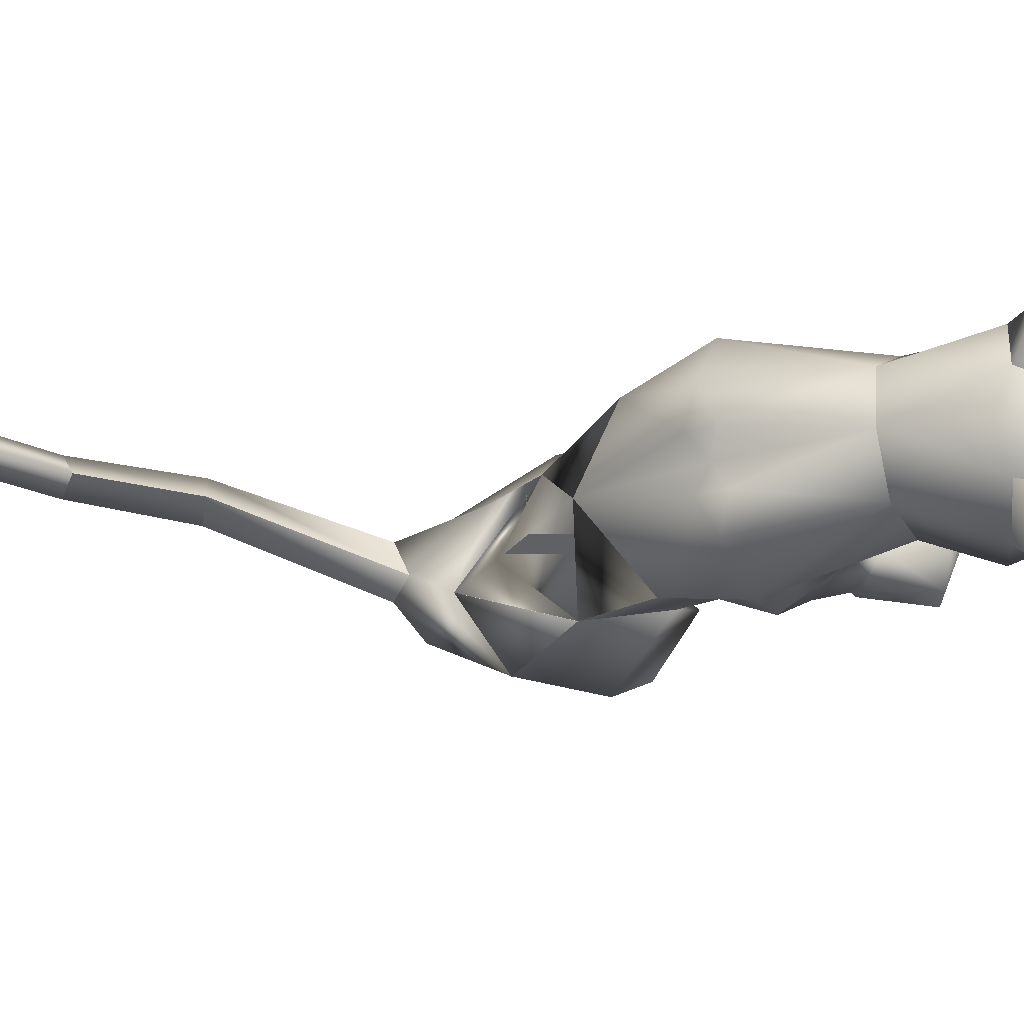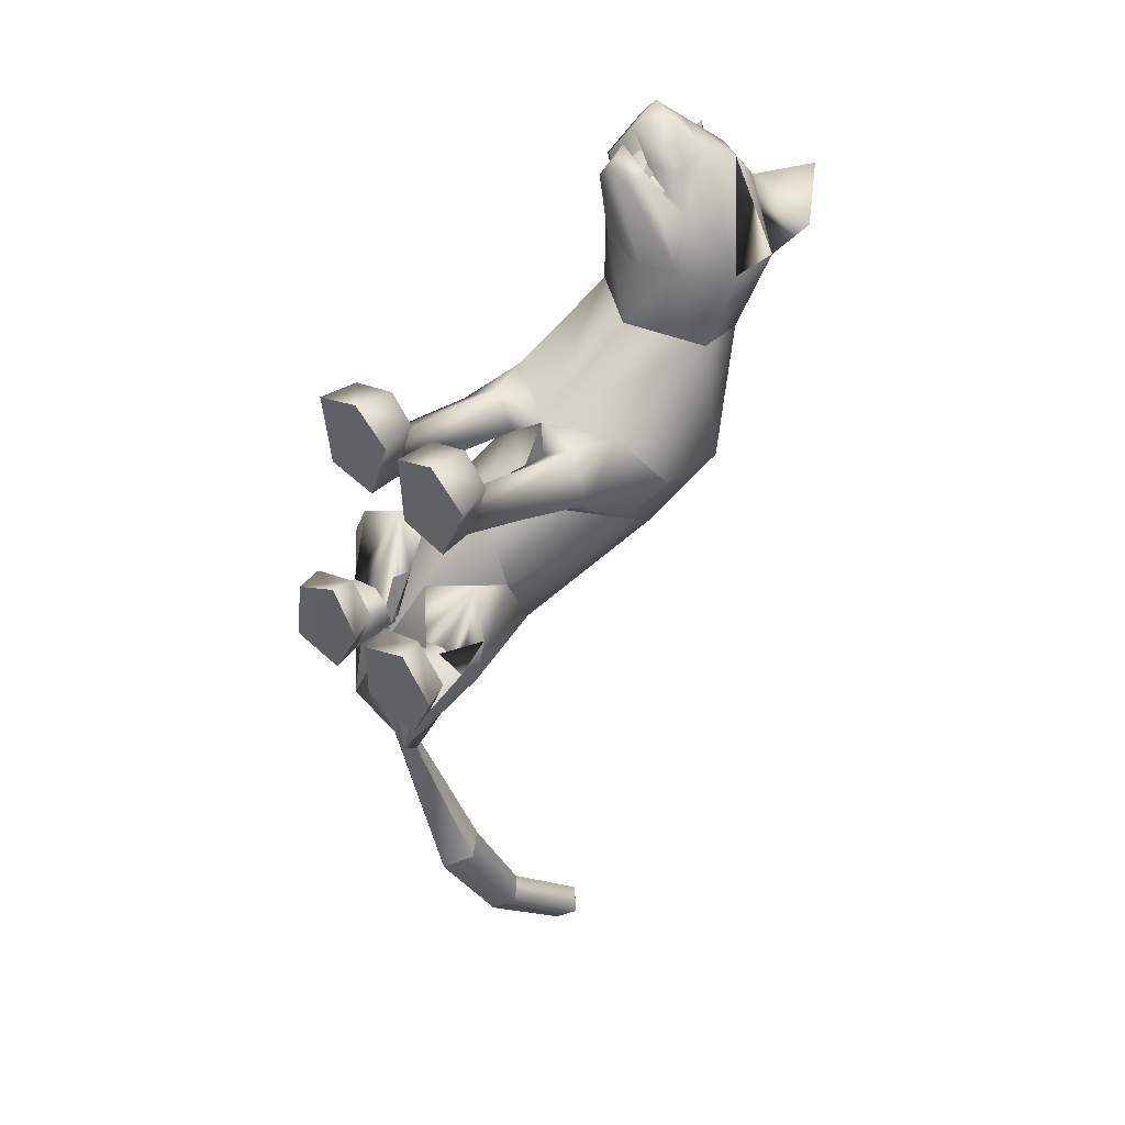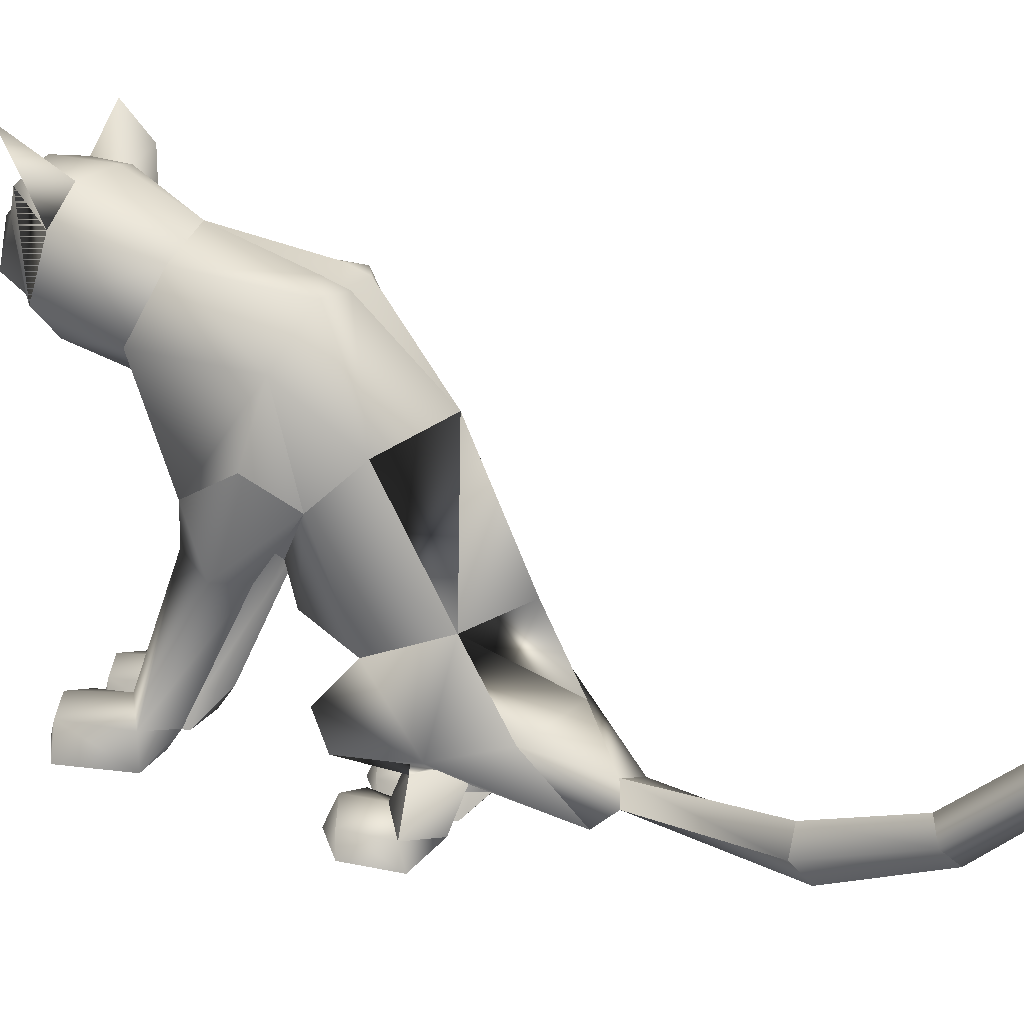
<metadata>
{"format":"obj","ext":"obj","renderer":"f3d","projection":"perspective","resolution":1024,"background":"white","views":[{"elev":79.8,"azim":-94.6,"up":"+Y"},{"elev":50.8,"azim":47.6,"up":"+Z"},{"elev":19.8,"azim":111.0,"up":"+Y"}]}
</metadata>
<code>
o sit_look_meshes[0].002
v -0.1221 0.3398 0.445
v -0.1299 0.3379 0.4577
v -0.1157 0.2933 0.4251
v -0.04201 0.4183 0.4682
v 0.1118 0.3449 0.3549
v -0.01525 0.4664 0.4448
v -0.1122 0.4431 0.4797
v -0.09554 0.4028 0.5076
v -0.1348 0.3548 0.4952
v -0.01677 0.3472 0.4748
v -0.07268 0.3247 0.479
v -0.1529 0.3223 0.4512
v -0.1763 0.3421 0.4251
v -0.1405 0.4087 0.514
v -0.1603 0.4007 0.4843
v -0.1398 0.4161 0.4389
v -0.1367 0.4619 0.414
v -0.1722 0.335 0.3203
v -0.07297 0.4987 0.4238
v -0.1299 0.3379 0.4577
v -0.1395 0.3329 0.4418
v -0.1157 0.2933 0.4251
v -0.1395 0.3329 0.4418
v -0.1221 0.3398 0.445
v -0.1157 0.2933 0.4251
v -0.06806 0.3416 0.4614
v -0.06338 0.2949 0.4412
v -0.08311 0.3394 0.4731
v -0.08311 0.3394 0.4731
v -0.06338 0.2949 0.4412
v -0.05778 0.3356 0.4675
v -0.05778 0.3356 0.4675
v -0.06338 0.2949 0.4412
v -0.06806 0.3416 0.4614
v -0.02364 0.5068 0.291
v 0.1565 0.1705 0.04261
v 0.1565 0.1705 0.04261
v -0.1856 0.1633 0.05971
v -0.1856 0.1633 0.05971
v -0.1074 0.3501 0.4699
v -0.1091 0.3277 0.4654
v -0.03692 0.3224 0.442
v -0.02924 0.3649 0.431
v -0.04606 0.3511 0.4486
v -0.1259 0.3194 0.4169
v -0.12 0.3485 0.4281
v -0.1133 0.3618 0.41
v -0.12 0.3485 0.4281
v -0.1133 0.3618 0.41
v -0.1259 0.3194 0.4169
v -0.03692 0.3224 0.442
v -0.1259 0.3194 0.4169
v -0.1091 0.3277 0.4654
v -0.1275 0.3268 0.4793
v -0.0572 0.3143 0.4625
v -0.07692 0.2848 0.4582
v -0.1131 0.2877 0.4586
v -0.1326 0.2828 0.4397
v -0.1416 0.3117 0.4353
v -0.1074 0.3501 0.4699
v -0.04606 0.3511 0.4486
v -0.03692 0.3224 0.442
v -0.02924 0.3649 0.431
v -0.1091 0.3277 0.4654
v -0.1786 0.559 0.372
v -0.194 0.4964 0.3261
v -0.1786 0.559 0.372
v -0.194 0.4964 0.3261
v 0.1086 0.5132 0.3579
v 0.06056 0.5685 0.4227
v 0.1086 0.5132 0.3579
v 0.06056 0.5685 0.4227
v -0.05571 -0.2928 -0.3517
v 0.05256 -0.2817 0.2168
v 0.1055 -0.2652 0.366
v 0.036 -0.2712 0.3304
v 0.036 -0.2712 0.3304
v 0.04278 -0.213 0.3318
v 0.05256 -0.2817 0.2168
v 0.1384 -0.2796 0.2132
v 0.1764 -0.2683 0.3252
v 0.16 -0.2101 0.3263
v 0.09914 -0.1963 0.3452
v 0.1764 -0.2683 0.3252
v 0.1384 -0.2796 0.2132
v 0.05256 -0.2817 0.2168
v 0.1055 -0.2652 0.366
v -0.01975 -0.2845 0.2194
v 0.01004 -0.2722 0.3315
v -0.05626 -0.2716 0.3722
v -0.1084 -0.2886 0.2212
v -0.1336 -0.2797 0.3359
v -0.05626 -0.2716 0.3722
v -0.05788 -0.2031 0.3507
v -0.1201 -0.2214 0.3366
v 0.01004 -0.2722 0.3315
v -0.001342 -0.2149 0.3332
v -0.1084 -0.2886 0.2212
v -0.01975 -0.2845 0.2194
v -0.01975 -0.2845 0.2194
v -0.1336 -0.2797 0.3359
v 0.1133 -0.2091 -0.1875
v -0.2339 -0.1802 -0.1405
v 0.1737 -0.08923 -1.032
v 0.1711 -0.03793 -1.031
v 0.1996 -0.06247 -1.008
v 0.1389 -0.0654 -1.018
v 0.1645 -0.03518 -0.9923
v 0.1389 -0.0654 -1.018
v 0.1645 -0.03518 -0.9923
v 0.1996 -0.06247 -1.008
v 0.1737 -0.08923 -1.032
v 0.1345 -0.3605 -0.1702
v 0.02776 -0.3648 -0.1679
v 0.01084 -0.3511 -0.07325
v 0.09192 -0.3374 -0.03149
v 0.07412 -0.2922 -0.04892
v 0.1624 -0.3445 -0.08261
v 0.0104 -0.3102 -0.0611
v 0.149 -0.3053 -0.07718
v 0.02776 -0.3648 -0.1679
v 0.09192 -0.3374 -0.03149
v 0.1345 -0.3605 -0.1702
v 0.1624 -0.3445 -0.08261
v 0.02776 -0.3648 -0.1679
v 0.01084 -0.3511 -0.07325
v -0.153 -0.3698 -0.1782
v -0.04864 -0.369 -0.169
v -0.1597 -0.3103 -0.07013
v -0.08416 -0.2953 -0.04023
v -0.1582 -0.3504 -0.07706
v -0.07785 -0.339 -0.02058
v -0.01007 -0.3517 -0.07199
v -0.02164 -0.3112 -0.05928
v -0.04864 -0.369 -0.169
v -0.01007 -0.3517 -0.07199
v -0.07785 -0.339 -0.02058
v -0.04864 -0.369 -0.169
v -0.153 -0.3698 -0.1782
v -0.1582 -0.3504 -0.07706
v -0.0239 0.3671 -0.02128
v -0.01465 0.445 0.1652
v 0.1014 0.2988 0.2268
v 0.06759 0.4044 0.1784
v -0.1254 0.2917 0.2237
v -0.0946 0.4 0.1793
v -0.01094 0.224 0.2471
v -0.01465 0.445 0.1652
v 0.06759 0.4044 0.1784
v 0.1014 0.2988 0.2268
v -0.1254 0.2917 0.2237
v -0.0946 0.4 0.1793
v -0.01094 0.224 0.2471
v -0.003399 -0.00396 0.05901
v -0.0281 0.223 -0.1845
v 0.1011 0.1902 -0.1132
v -0.003399 -0.00396 0.05901
v -0.156 0.1931 -0.08973
v 0.01482 0.3965 -0.01243
v 0.1051 0.1035 0.1547
v 0.1051 0.1035 0.1547
v -0.1158 0.09653 0.1652
v -0.06248 0.3951 -0.007911
v -0.1158 0.09653 0.1652
v 0.04665 0.284 0.3493
v -0.0479 0.3524 0.384
v 0.01089 0.328 0.4201
v -0.1386 0.3225 0.3843
v 0.04665 0.284 0.3493
v -0.02503 0.2693 0.3303
v -0.1053 0.2784 0.3308
v -0.1053 0.2784 0.3308
v -0.09286 0.4899 0.3082
v -0.1129 0.4914 0.3828
v -0.1617 0.4341 0.3087
v -0.1129 0.4914 0.3828
v -0.1617 0.4341 0.3087
v -0.1129 0.4914 0.3828
v -0.09286 0.4899 0.3082
v -0.1617 0.4341 0.3087
v 0.03735 0.4947 0.3207
v -0.001918 0.4939 0.4028
v 0.09771 0.4427 0.3315
v 0.09771 0.4427 0.3315
v 0.03735 0.4947 0.3207
v -0.001918 0.4939 0.4028
v -0.001909 0.4939 0.4028
v -0.0195 -0.07963 0.04885
v -0.05621 -0.03024 -0.2821
v 0.02998 0.0136 0.1208
v 0.09181 -0.003682 0.05838
v 0.08268 0.02845 0.1673
v 0.1396 0.008694 0.09997
v 0.02998 0.0136 0.1208
v 0.09181 -0.003682 0.05838
v 0.09181 -0.003682 0.05838
v -0.03872 0.01172 0.126
v -0.1023 -0.004523 0.07355
v -0.085 0.02271 0.1803
v -0.1483 0.002628 0.1233
v -0.1023 -0.004523 0.07355
v -0.03872 0.01172 0.126
v -0.1023 -0.004523 0.07355
v -0.07397 -0.1719 -0.3434
v -0.07397 -0.1719 -0.3434
v 0.09557 -0.2254 0.1696
v 0.1346 -0.221 0.2161
v 0.08862 -0.1875 0.2444
v 0.09557 -0.2254 0.1696
v 0.05856 -0.2248 0.1998
v 0.09557 -0.2254 0.1696
v -0.03173 -0.2284 0.203
v -0.05883 -0.1935 0.2494
v -0.1074 -0.2301 0.2244
v -0.07379 -0.2318 0.1749
v -0.07379 -0.2318 0.1749
v -0.07379 -0.2318 0.1749
v -0.06691 -0.2669 -0.43
v -0.02902 -0.2826 -0.4255
v -0.03153 -0.257 -0.4043
v 0.0201 -0.2766 -0.423
v 0.0201 -0.2766 -0.423
v -0.02902 -0.2826 -0.4255
v -0.03153 -0.257 -0.4043
v -0.03153 -0.257 -0.4043
v -0.06691 -0.2669 -0.43
v -0.02902 -0.2826 -0.4255
v 0.02806 -0.3083 -0.3847
v 0.02806 -0.3083 -0.3847
v 0.02806 -0.3083 -0.3847
v -0.1249 -0.2922 -0.3884
v -0.1249 -0.2922 -0.3884
v -0.1249 -0.2922 -0.3884
v 0.1282 -0.2523 -0.6775
v 0.09777 -0.2971 -0.7019
v 0.09467 -0.2139 -0.6768
v 0.09467 -0.2139 -0.6768
v 0.06042 -0.2506 -0.6896
v 0.09777 -0.2971 -0.7019
v 0.09777 -0.2971 -0.7019
v 0.06042 -0.2506 -0.6896
v 0.09467 -0.2139 -0.6768
v 0.09777 -0.2971 -0.7019
v 0.1282 -0.2523 -0.6775
v 0.09467 -0.2139 -0.6768
v -0.01978 -0.2015 -0.07331
v 0.03936 -0.2532 -0.162
v 0.135 -0.2077 -0.06427
v 0.03936 -0.2532 -0.162
v 0.07763 -0.1721 -0.01255
v 0.03936 -0.2532 -0.162
v -0.05967 -0.1985 -0.07369
v -0.1549 -0.2225 -0.1835
v -0.2191 -0.1663 -0.08381
v -0.1549 -0.2225 -0.1835
v -0.1267 -0.16 -0.01076
v -0.1549 -0.2225 -0.1835
v 0.1362 -0.2177 -0.8937
v 0.1362 -0.2177 -0.8937
v 0.1023 -0.1895 -0.8749
v 0.131 -0.1553 -0.8536
v 0.1023 -0.1895 -0.8749
v 0.1362 -0.2177 -0.8937
v 0.1634 -0.1851 -0.8694
v 0.1634 -0.1851 -0.8694
v 0.131 -0.1553 -0.8536
v 0.131 -0.1553 -0.8536
v 0.1042 -0.2337 -0.1629
v 0.03759 -0.236 -0.2306
v -0.01533 -0.2321 -0.1798
v 0.03759 -0.236 -0.2306
v 0.05475 -0.2276 -0.1445
v 0.1042 -0.2337 -0.1629
v 0.03759 -0.236 -0.2306
v -0.01533 -0.2321 -0.1798
v 0.05475 -0.2276 -0.1445
v -0.0647 -0.2322 -0.1815
v -0.1312 -0.2173 -0.2577
v -0.1863 -0.2247 -0.1883
v -0.1181 -0.231 -0.1456
v -0.1312 -0.2173 -0.2577
v -0.0647 -0.2322 -0.1815
v -0.1312 -0.2173 -0.2577
v -0.1863 -0.2247 -0.1883
v -0.1181 -0.231 -0.1456
v 0.07086 -0.2955 -0.1187
v 0.1274 -0.3199 -0.156
v 0.1274 -0.3199 -0.156
v 0.06229 -0.336 -0.1979
v 0.07086 -0.2955 -0.1187
v 0.06229 -0.336 -0.1979
v 0.06229 -0.336 -0.1979
v 0.01784 -0.3249 -0.1494
v 0.01784 -0.3249 -0.1494
v 0.06229 -0.336 -0.1979
v -0.04673 -0.3292 -0.1507
v -0.09748 -0.3034 -0.1108
v -0.1023 -0.343 -0.1983
v -0.1565 -0.3302 -0.1533
v -0.1023 -0.343 -0.1983
v -0.1565 -0.3302 -0.1533
v -0.1023 -0.343 -0.1983
v -0.09748 -0.3034 -0.1108
v -0.04673 -0.3292 -0.1507
v -0.1023 -0.343 -0.1983
v 0.06791 0.3807 -0.0321
v 0.01226 0.3795 -0.05275
v 0.1422 0.2988 0.004738
v 0.1219 0.1141 -0.03091
v 0.1219 0.1141 -0.03091
v 0.1219 0.1141 -0.03091
v 0.1219 0.1141 -0.03091
v 0.1219 0.1141 -0.03091
v 0.1219 0.1141 -0.03091
v -0.1823 0.292 0.02306
v -0.1172 0.3775 -0.02103
v -0.06505 0.3783 -0.04774
v -0.1533 0.1169 -0.006959
v -0.1533 0.1169 -0.006959
v -0.1533 0.1169 -0.006959
v -0.1533 0.1169 -0.006959
v -0.1533 0.1169 -0.006959
v 0.06543 -0.09803 -0.07839
v 0.05645 -0.04773 -0.2129
v 0.06543 -0.09803 -0.07839
v 0.05645 -0.04773 -0.2129
v 0.05645 -0.04773 -0.2129
v 0.06543 -0.09803 -0.07839
v 0.04746 -0.1962 -0.29
v 0.04746 -0.1962 -0.29
v 0.04746 -0.1962 -0.29
v -0.1454 -0.03912 -0.182
v -0.1336 -0.08923 -0.04772
v -0.1454 -0.03912 -0.182
v -0.1336 -0.08923 -0.04772
v -0.1336 -0.08923 -0.04772
v -0.1454 -0.03912 -0.182
v -0.195 -0.178 -0.2741
v -0.1949 -0.178 -0.2739
v -0.1949 -0.178 -0.2739
v -0.003342 0.04241 0.152
v -0.003342 0.04241 0.152
v -0.003342 0.04241 0.152
v -0.003342 0.04241 0.152
v -0.003342 0.04241 0.152
v -0.003342 0.04241 0.152
v -0.003342 0.04241 0.152
v -0.06326 -0.2628 -0.2139
v -0.06326 -0.2628 -0.2139
v -0.06326 -0.2628 -0.2139
v -0.6886 -0.08061 0.9927
v -0.6886 -0.08061 0.9927
v 0.0201 -0.2766 -0.423
v -0.1949 -0.178 -0.2739
v -0.07397 -0.1719 -0.3434
v -0.1454 -0.03912 -0.182
v -0.1938 -0.1783 -0.273
v -0.07282 -0.173 -0.3428
v -0.1442 -0.0395 -0.1809
v -0.07412 -0.1718 -0.3435
v -0.1455 -0.03906 -0.1821
f 327 155 189
f 155 337 189
f 205 189 337
f 340 356 354
f 189 205 327
f 178 180 17
f 356 357 354
f 337 355 356
f 357 361 338
f 355 359 356
f 359 360 361
f 340 337 356
f 356 359 357
f 337 205 355
f 357 359 361
f 355 358 359
f 359 358 360
f 1 2 3
f 4 5 6
f 7 4 6
f 7 8 4
f 9 10 8
f 8 10 4
f 11 10 9
f 12 9 13
f 14 8 7
f 14 9 8
f 14 15 9
f 9 15 13
f 15 16 13
f 7 16 15
f 14 7 15
f 7 17 16
f 16 17 18
f 6 19 7
f 17 7 19
f 20 21 22
f 23 24 25
f 26 27 28
f 29 30 31
f 32 33 34
f 35 173 174
f 18 17 175
f 174 17 19
f 17 174 175
f 35 174 19
f 65 66 176
f 176 66 177
f 178 179 67
f 68 67 179
f 180 68 179
f 173 35 142
f 143 144 5
f 145 18 146
f 18 175 146
f 146 175 173
f 146 173 142
f 181 142 35
f 186 184 69
f 144 142 181
f 144 181 183
f 5 144 183
f 5 183 6
f 70 182 69
f 184 185 71
f 71 185 72
f 186 72 185
f 6 183 187
f 187 19 6
f 35 19 187
f 35 187 181
f 143 5 165
f 40 41 42
f 42 43 44
f 40 45 41
f 45 40 46
f 45 46 47
f 48 49 50
f 166 11 9
f 11 167 10
f 167 4 10
f 4 167 5
f 51 167 166
f 166 167 11
f 52 166 168
f 166 12 168
f 166 9 12
f 12 13 168
f 52 53 166
f 51 166 53
f 54 51 53
f 54 55 51
f 56 55 54
f 54 53 52
f 57 56 54
f 167 51 55
f 55 169 167
f 56 169 55
f 56 170 169
f 56 57 170
f 58 170 57
f 57 54 58
f 58 54 59
f 54 52 59
f 168 59 52
f 58 171 170
f 58 59 171
f 171 59 168
f 5 167 165
f 60 48 50
f 147 143 165
f 165 170 147
f 172 147 170
f 168 13 16
f 16 18 168
f 18 172 168
f 145 172 18
f 147 172 145
f 61 62 63
f 60 62 61
f 62 60 64
f 42 44 40
f 50 64 60
f 148 149 159
f 159 149 306
f 306 307 159
f 308 149 150
f 308 306 149
f 159 307 141
f 159 141 148
f 150 160 308
f 308 160 36
f 162 341 151
f 315 151 152
f 315 152 316
f 163 148 141
f 163 141 317
f 316 163 317
f 163 316 152
f 148 163 152
f 162 315 38
f 151 315 162
f 153 151 341
f 341 150 153
f 150 341 160
f 342 154 309
f 155 307 156
f 156 307 306
f 156 306 308
f 310 156 308
f 343 318 157
f 158 315 316
f 158 316 317
f 155 158 317
f 141 155 317
f 141 307 155
f 319 315 158
f 38 315 320
f 36 311 308
f 344 312 190
f 190 312 191
f 192 193 161
f 193 37 161
f 192 161 345
f 192 345 194
f 193 313 37
f 195 313 193
f 346 197 321
f 197 198 321
f 199 164 200
f 199 347 164
f 200 164 39
f 200 39 322
f 201 200 322
f 199 202 347
f 157 318 188
f 157 188 314
f 318 158 332
f 333 334 103
f 158 155 332
f 155 189 332
f 335 318 332
f 318 335 188
f 314 188 323
f 155 324 189
f 156 324 155
f 325 102 326
f 323 324 314
f 314 324 156
f 188 336 348
f 360 338 361
f 327 329 204
f 228 349 73
f 327 204 189
f 231 73 349
f 337 189 204
f 102 330 326
f 339 232 103
f 330 102 229
f 188 348 328
f 103 334 339
f 350 246 325
f 350 230 247
f 102 248 249
f 247 246 350
f 250 325 246
f 325 250 102
f 249 229 102
f 248 102 250
f 350 333 252
f 253 103 232
f 103 253 254
f 350 255 233
f 255 350 252
f 256 252 333
f 254 256 103
f 333 103 256
f 340 218 231
f 231 218 219
f 340 220 218
f 73 231 219
f 73 219 228
f 228 219 221
f 331 228 221
f 331 221 220
f 331 220 205
f 340 205 220
f 206 195 207
f 74 75 76
f 77 78 79
f 80 75 74
f 80 81 75
f 82 208 83
f 82 207 208
f 84 85 82
f 82 85 207
f 207 85 209
f 85 86 209
f 87 82 83
f 77 87 78
f 78 87 83
f 192 194 210
f 195 193 207
f 79 210 211
f 194 196 210
f 84 82 87
f 192 207 193
f 78 210 79
f 78 208 210
f 78 83 208
f 207 192 208
f 211 210 196
f 210 208 192
f 277 278 257
f 253 279 254
f 252 277 257
f 277 256 280
f 256 254 279
f 279 280 256
f 252 256 277
f 279 253 281
f 268 269 249
f 246 270 250
f 246 251 270
f 270 251 271
f 250 268 248
f 249 248 268
f 268 250 272
f 270 272 250
f 296 282 297
f 282 296 283
f 298 283 296
f 297 284 299
f 284 297 285
f 285 297 282
f 300 301 281
f 281 301 279
f 127 302 128
f 301 302 127
f 301 127 129
f 129 303 301
f 130 131 132
f 133 130 132
f 133 134 130
f 133 135 134
f 131 129 127
f 130 129 131
f 129 130 303
f 134 303 130
f 134 304 303
f 134 135 304
f 135 305 304
f 136 137 138
f 137 139 138
f 137 140 139
f 212 199 213
f 88 89 90
f 91 90 92
f 93 94 95
f 96 97 93
f 97 94 93
f 97 213 94
f 95 94 213
f 95 213 214
f 95 214 98
f 214 215 98
f 98 215 99
f 96 100 97
f 97 100 212
f 97 212 213
f 216 214 201
f 214 213 199
f 100 217 212
f 217 203 212
f 202 212 203
f 199 212 202
f 101 93 95
f 101 95 98
f 91 88 90
f 201 214 200
f 199 200 214
f 286 287 273
f 288 113 289
f 113 114 289
f 115 116 117
f 117 116 118
f 269 268 288
f 119 117 290
f 120 288 290
f 291 269 288
f 292 293 274
f 275 274 293
f 115 117 119
f 276 275 286
f 293 286 275
f 118 113 120
f 119 290 294
f 273 276 286
f 119 294 121
f 121 294 295
f 120 290 117
f 288 120 113
f 122 123 124
f 117 118 120
f 122 125 123
f 115 119 121
f 126 125 122
f 234 353 235
f 223 235 353
f 236 224 234
f 237 238 225
f 238 226 225
f 238 239 226
f 227 226 239
f 234 224 222
f 240 241 258
f 104 105 106
f 105 107 108
f 259 260 109
f 110 109 261
f 242 262 241
f 243 263 244
f 109 260 261
f 111 261 264
f 244 263 265
f 104 107 105
f 110 261 111
f 111 259 112
f 105 108 106
f 259 111 264
f 109 112 259
f 265 245 244
f 258 241 262
f 266 245 265
f 267 262 242
f 158 337 155
f 327 156 155
f 327 331 205
f 6 184 5
f 72 186 69
f 205 354 355
f 355 357 358
f 357 360 358
f 205 340 354
f 355 354 357
f 357 338 360

</code>
